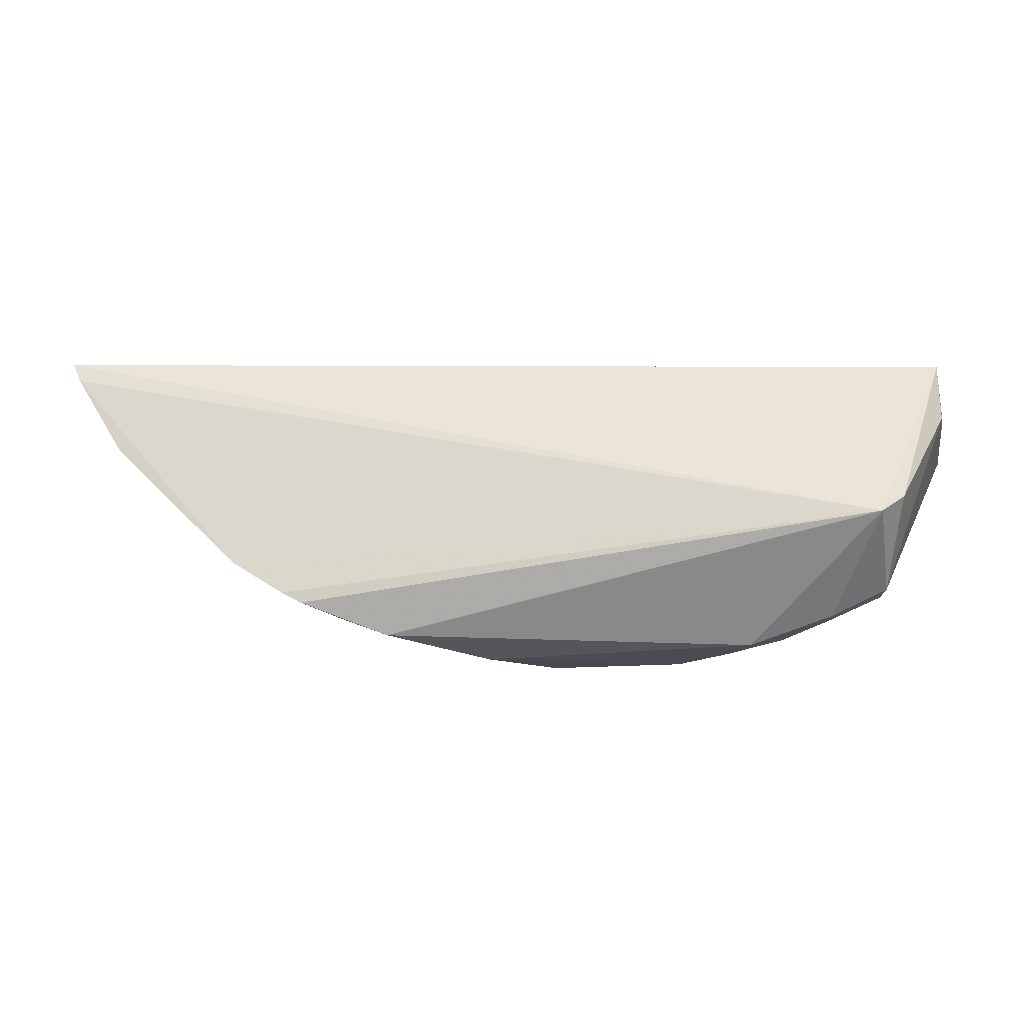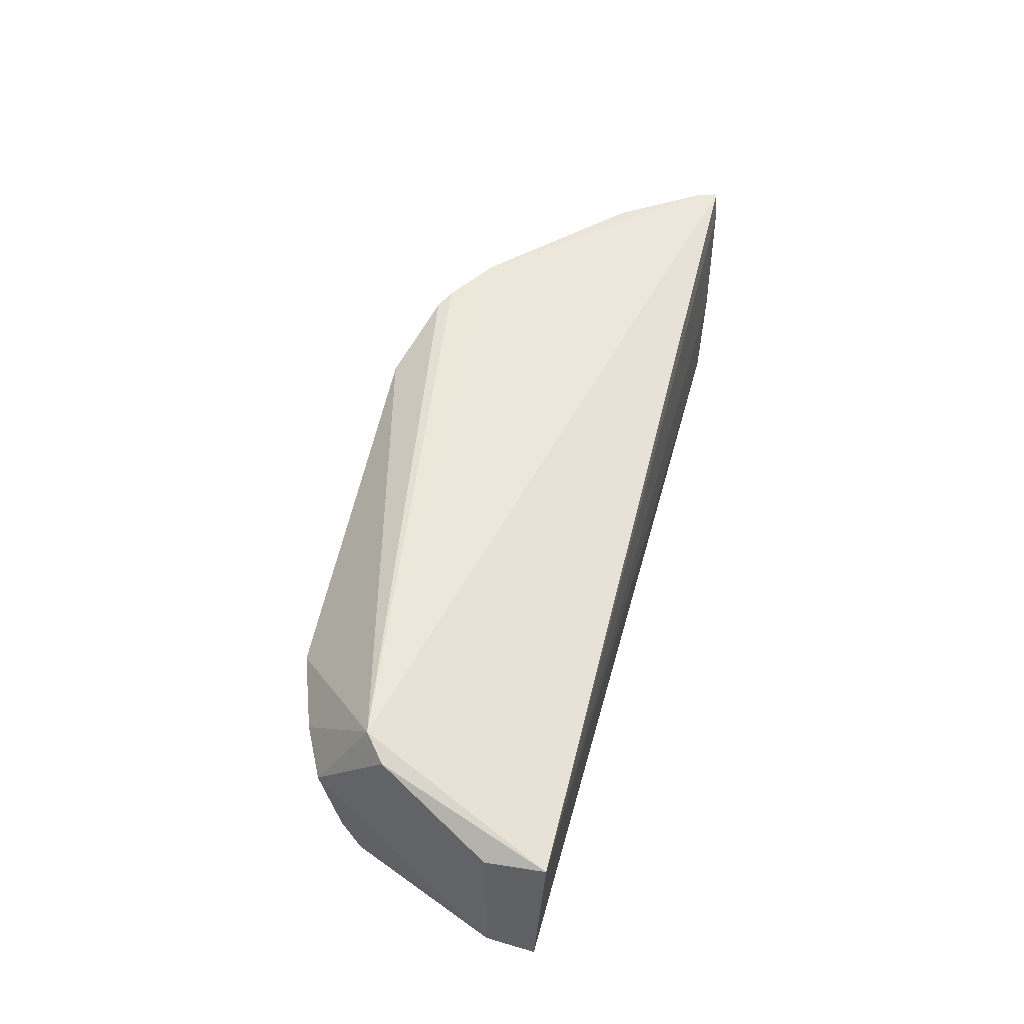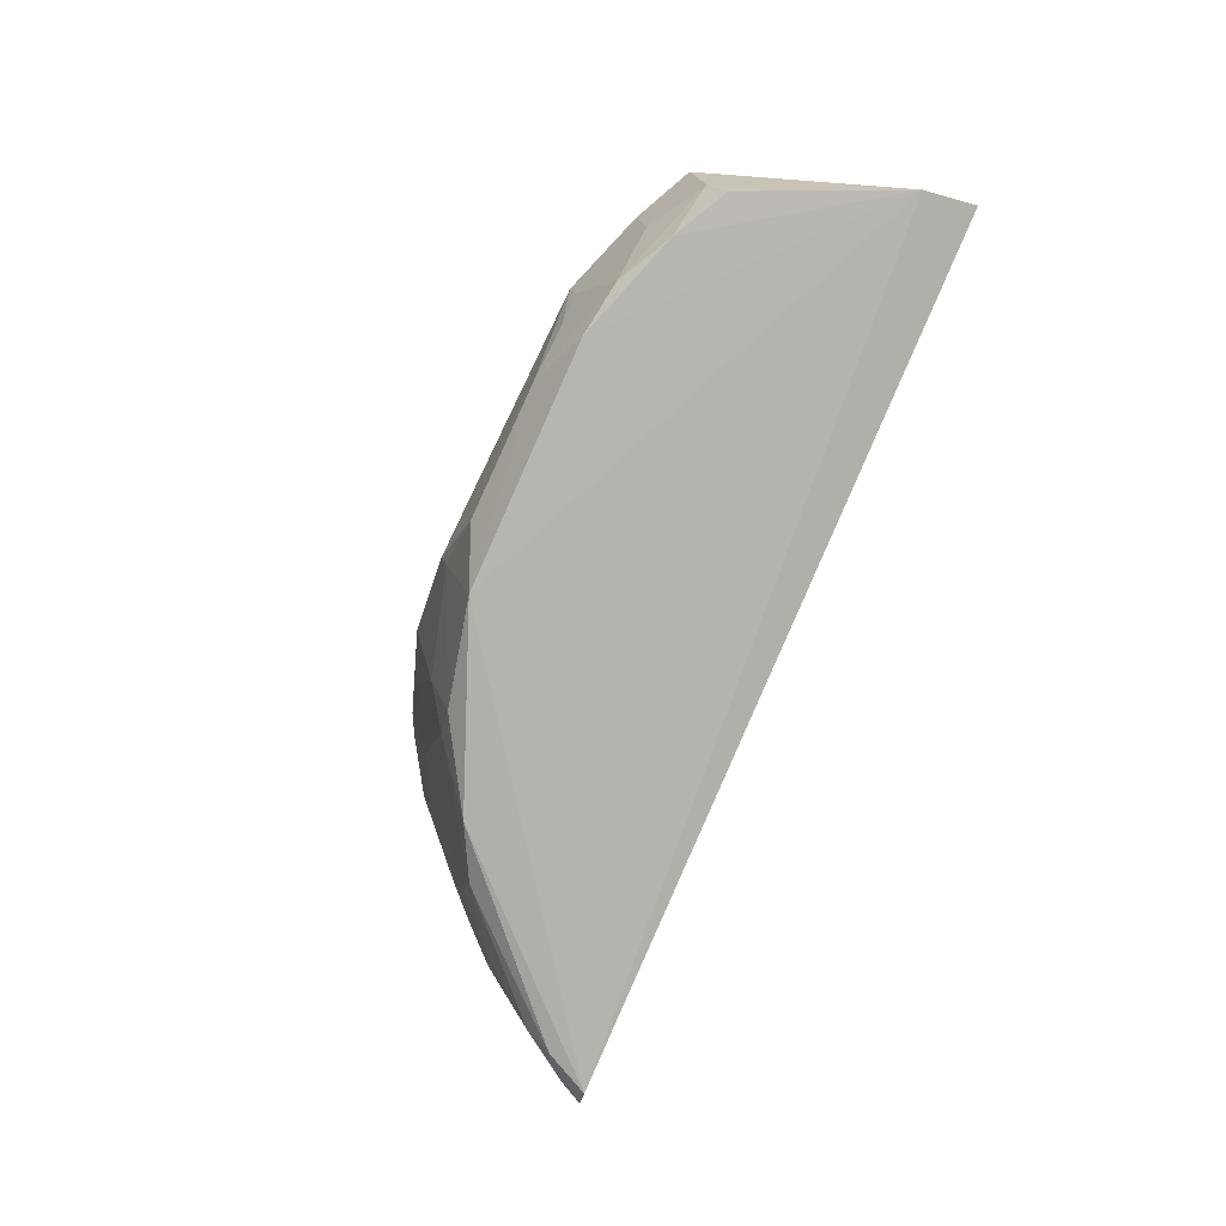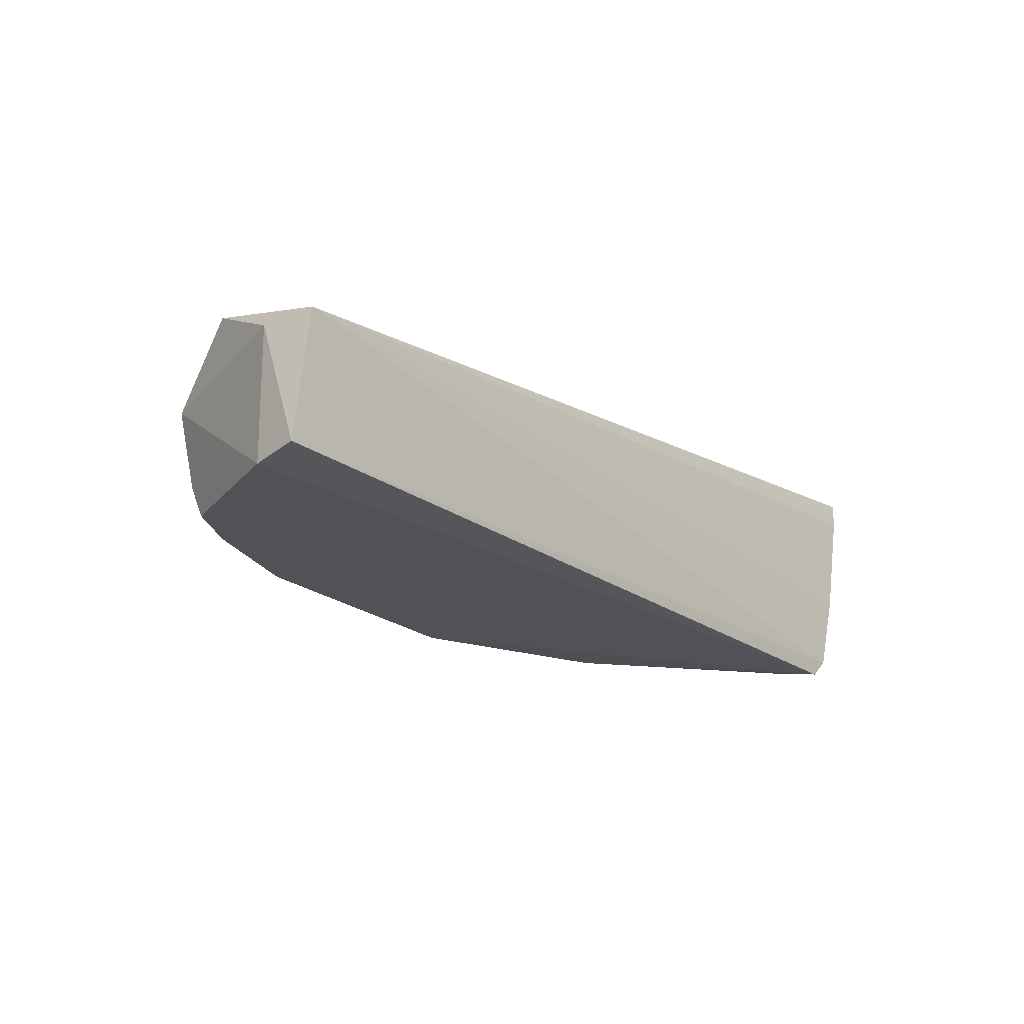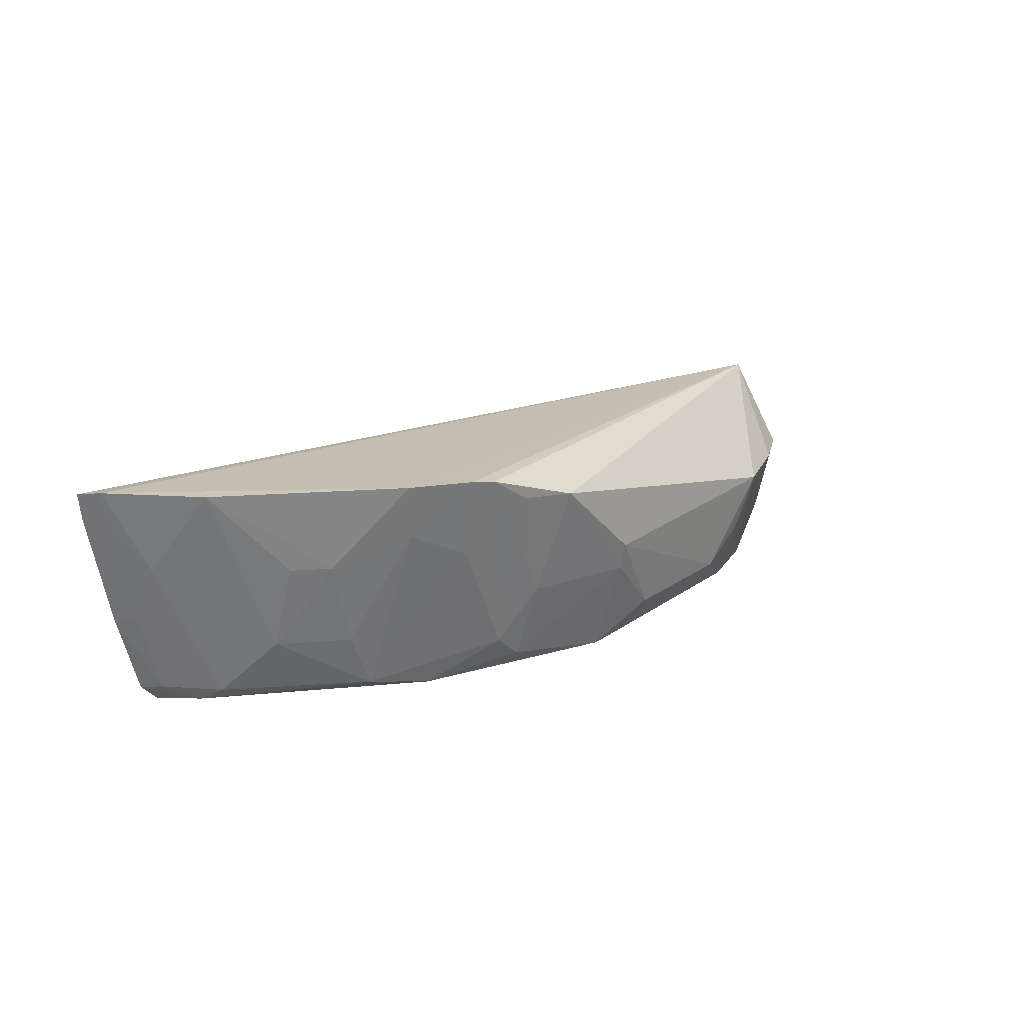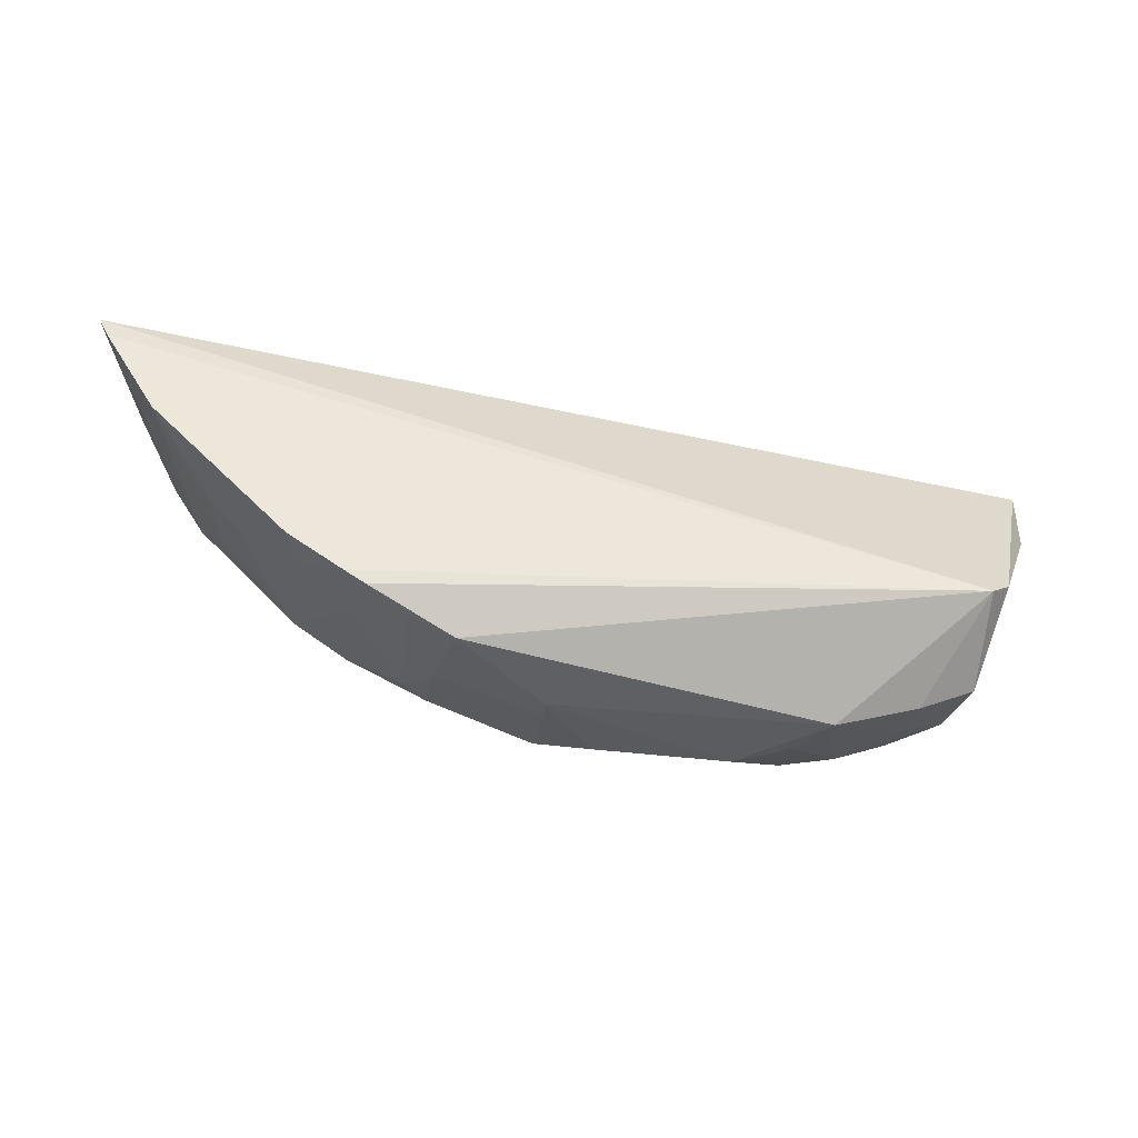
<metadata>
{"format":"obj","ext":"obj","renderer":"f3d","projection":"perspective","resolution":1024,"background":"white","views":[{"elev":-19.8,"azim":11.1,"up":"+Y"},{"elev":46.2,"azim":101.4,"up":"+Z"},{"elev":-79.5,"azim":64.2,"up":"+Z"},{"elev":-22.2,"azim":127.0,"up":"+Z"},{"elev":20.1,"azim":-53.3,"up":"+Z"},{"elev":-38.0,"azim":-7.5,"up":"+Y"}]}
</metadata>
<code>
v 0.02192 -0.03628 0.01667
v 0.02705 -0.02695 0.01088
v -0.04241 -0.01979 0.01864
v -0.03663 -0.01995 0.0005499
v 0.009354 -0.04218 0.001334
v 0.02698 -0.02258 0.01091
v 0.0216 -0.03781 0.001391
v -0.02214 -0.04135 0.01842
v -0.03981 -0.01953 0.008048
v 0.02357 -0.03488 0.01551
v 0.01767 -0.04225 0.01009
v 0.02764 -0.02324 0.00109
v -0.02763 -0.0379 0.01876
v -0.01697 -0.03951 0.002486
v -0.03796 -0.0197 0.00192
v -0.04199 -0.0196 0.0166
v 0.0219 -0.04037 0.01005
v 0.01343 -0.04172 0.002028
v -0.0091 -0.0443 0.01014
v -0.01582 -0.04366 0.01622
v 0.02696 -0.0269 0.0006976
v -0.02364 -0.04052 0.01864
v -0.04166 -0.02137 0.01886
v -0.008935 -0.04161 0.001028
v -0.02704 -0.03318 0.002026
v 0.01138 -0.04424 0.01013
v 0.01756 -0.03976 0.001345
v -0.01687 -0.0413 0.00822
v 0.02143 -0.03913 0.003919
v -0.0189 -0.03924 0.004154
v -0.03479 -0.02513 0.002008
v -0.004867 -0.04358 0.003843
v -0.02688 -0.03732 0.01471
v -0.02301 -0.03544 0.001136
v 0.01734 -0.04143 0.005986
v 0.009335 -0.0437 0.005944
v -0.01945 -0.04223 0.01659
v -0.008992 -0.04383 0.008102
v -0.02295 -0.03929 0.01256
v -0.03905 -0.02317 0.01253
v -0.03521 -0.02326 0.0008997
v -0.03305 -0.03112 0.01254
v 0.005199 -0.04377 0.003814
v 0.01137 -0.04377 0.008099
v -0.01906 -0.04138 0.0125
v -0.04125 -0.02115 0.01681
v -0.03722 -0.02135 0.002145
v -0.03287 -0.02913 0.006132
v -0.03773 -0.02778 0.0188
v -0.03094 -0.03329 0.01255
v -0.03902 -0.02115 0.008264
v -0.02893 -0.03301 0.006159
f 6 3 1
f 10 6 1
f 10 2 6
f 12 6 2
f 15 9 6
f 15 12 4
f 15 6 12
f 16 3 6
f 16 6 9
f 17 2 10
f 17 10 1
f 17 1 11
f 20 1 8
f 21 4 12
f 21 12 2
f 21 2 17
f 22 8 1
f 22 1 13
f 23 13 1
f 23 1 3
f 23 3 16
f 24 21 5
f 24 4 21
f 26 20 19
f 26 11 1
f 26 1 20
f 27 18 5
f 27 21 7
f 27 5 21
f 29 21 17
f 29 7 21
f 29 27 7
f 29 17 11
f 29 18 27
f 30 14 28
f 33 22 13
f 34 24 14
f 34 30 25
f 34 14 30
f 34 4 24
f 35 26 18
f 35 11 26
f 35 29 11
f 35 18 29
f 37 28 20
f 37 20 8
f 38 19 20
f 38 20 28
f 38 32 19
f 38 24 32
f 38 28 14
f 38 14 24
f 39 30 8
f 39 8 22
f 39 22 33
f 39 33 25
f 39 25 30
f 41 15 4
f 41 4 34
f 41 34 25
f 41 25 31
f 43 32 24
f 43 24 5
f 43 5 18
f 43 18 36
f 43 36 26
f 43 26 19
f 43 19 32
f 44 36 18
f 44 18 26
f 44 26 36
f 45 30 28
f 45 28 37
f 45 37 8
f 45 8 30
f 46 40 23
f 46 23 16
f 46 16 9
f 47 9 15
f 47 31 40
f 47 41 31
f 47 15 41
f 48 31 25
f 49 13 23
f 49 23 40
f 49 48 42
f 49 40 31
f 49 31 48
f 50 33 13
f 50 49 42
f 50 13 49
f 50 42 48
f 51 46 9
f 51 40 46
f 51 47 40
f 51 9 47
f 52 25 33
f 52 33 50
f 52 50 48
f 52 48 25

</code>
